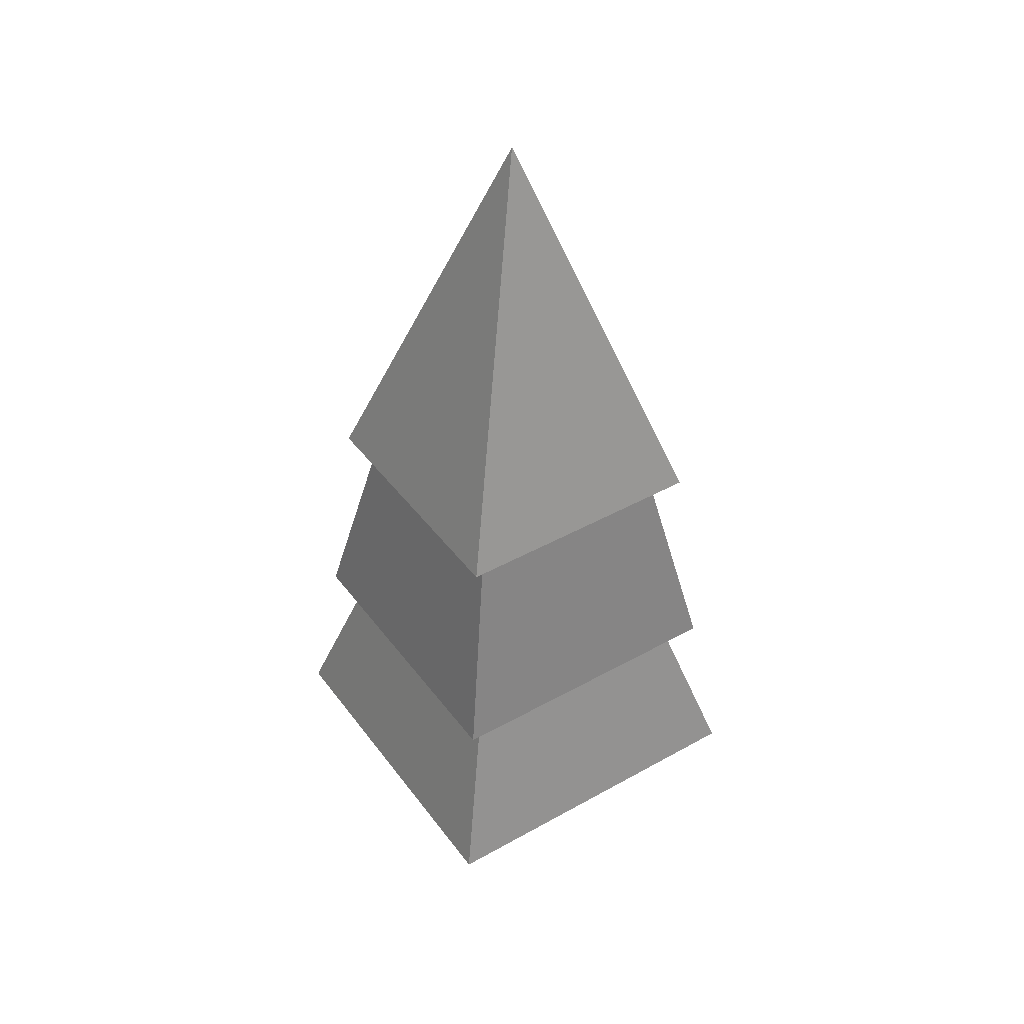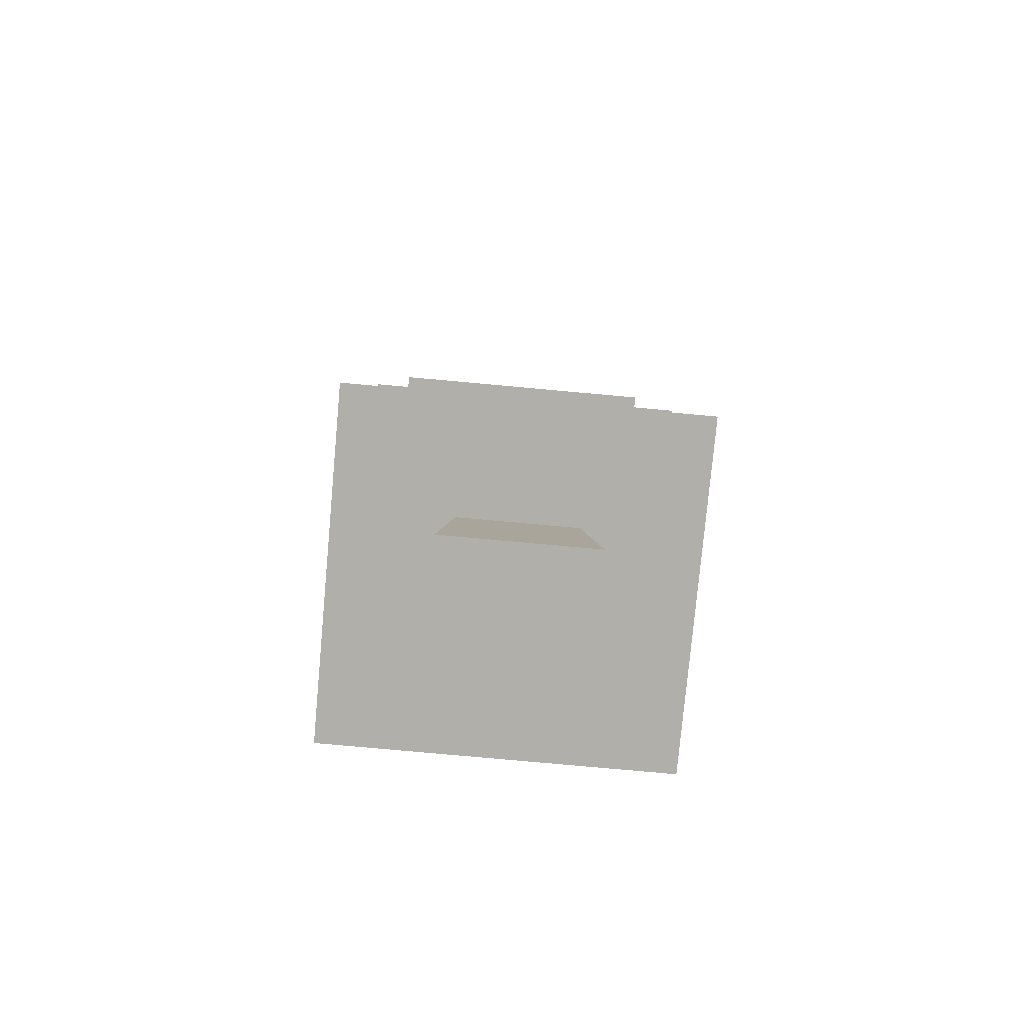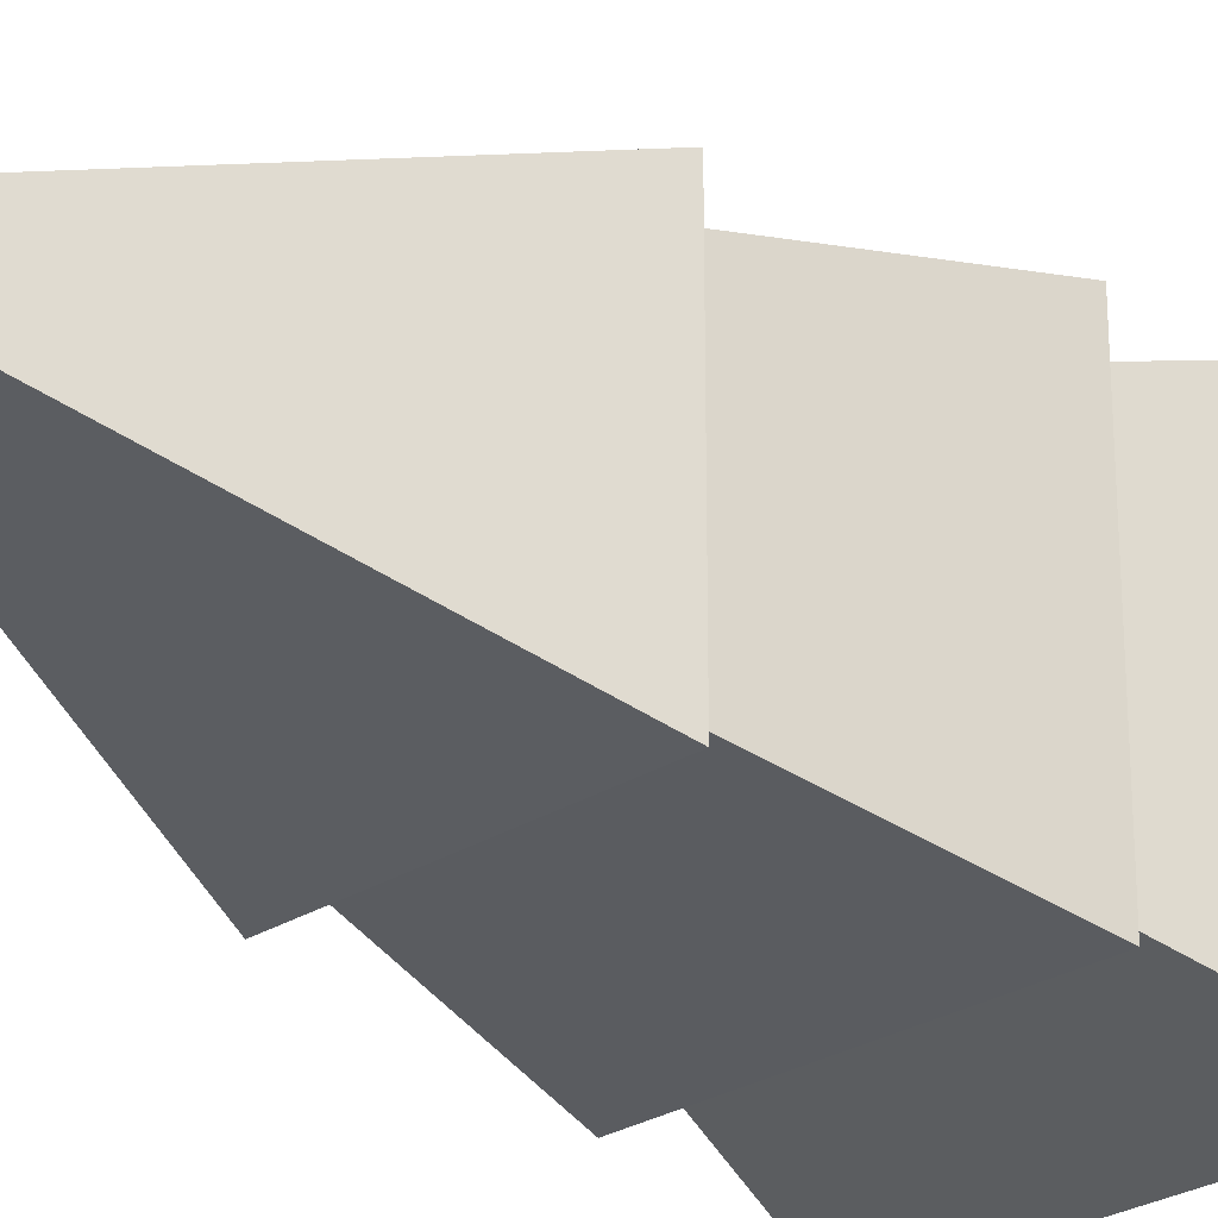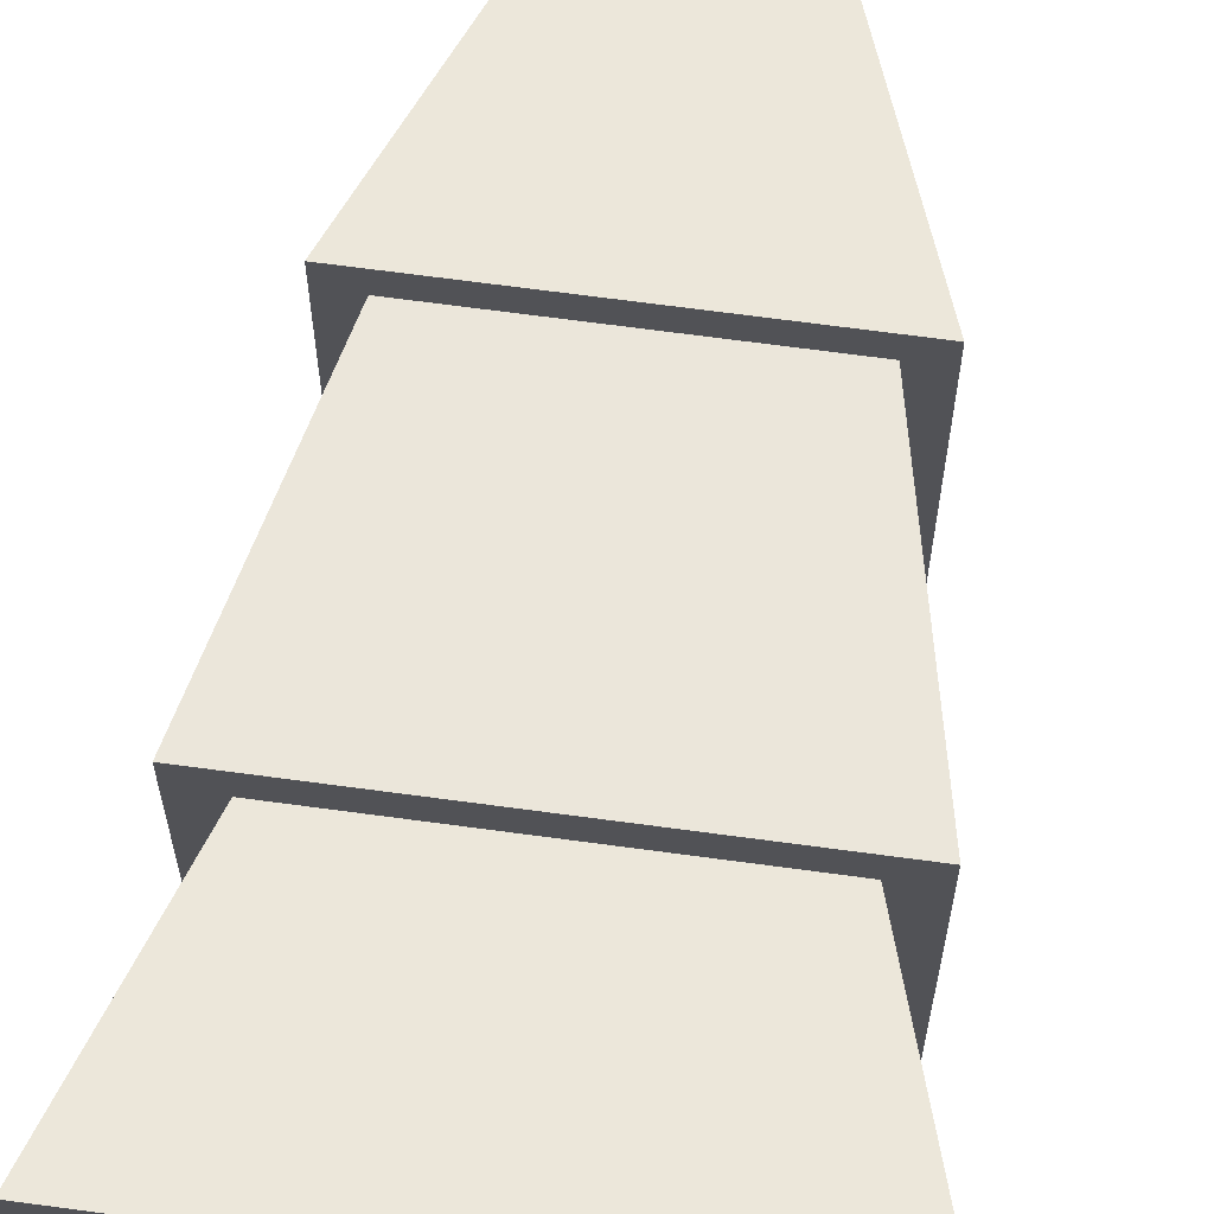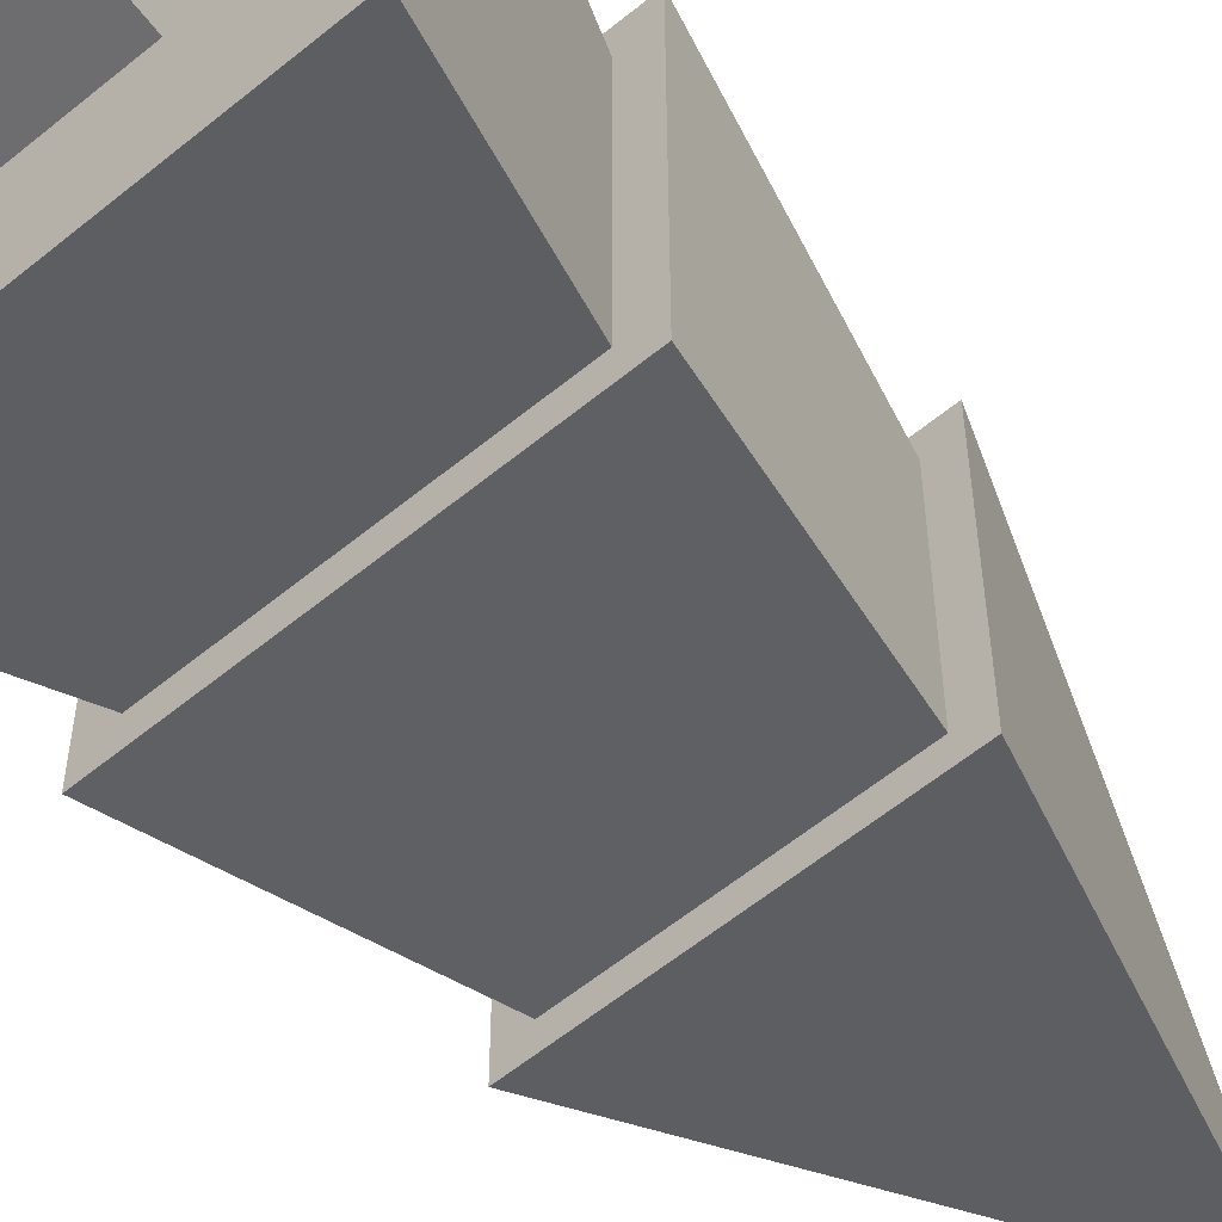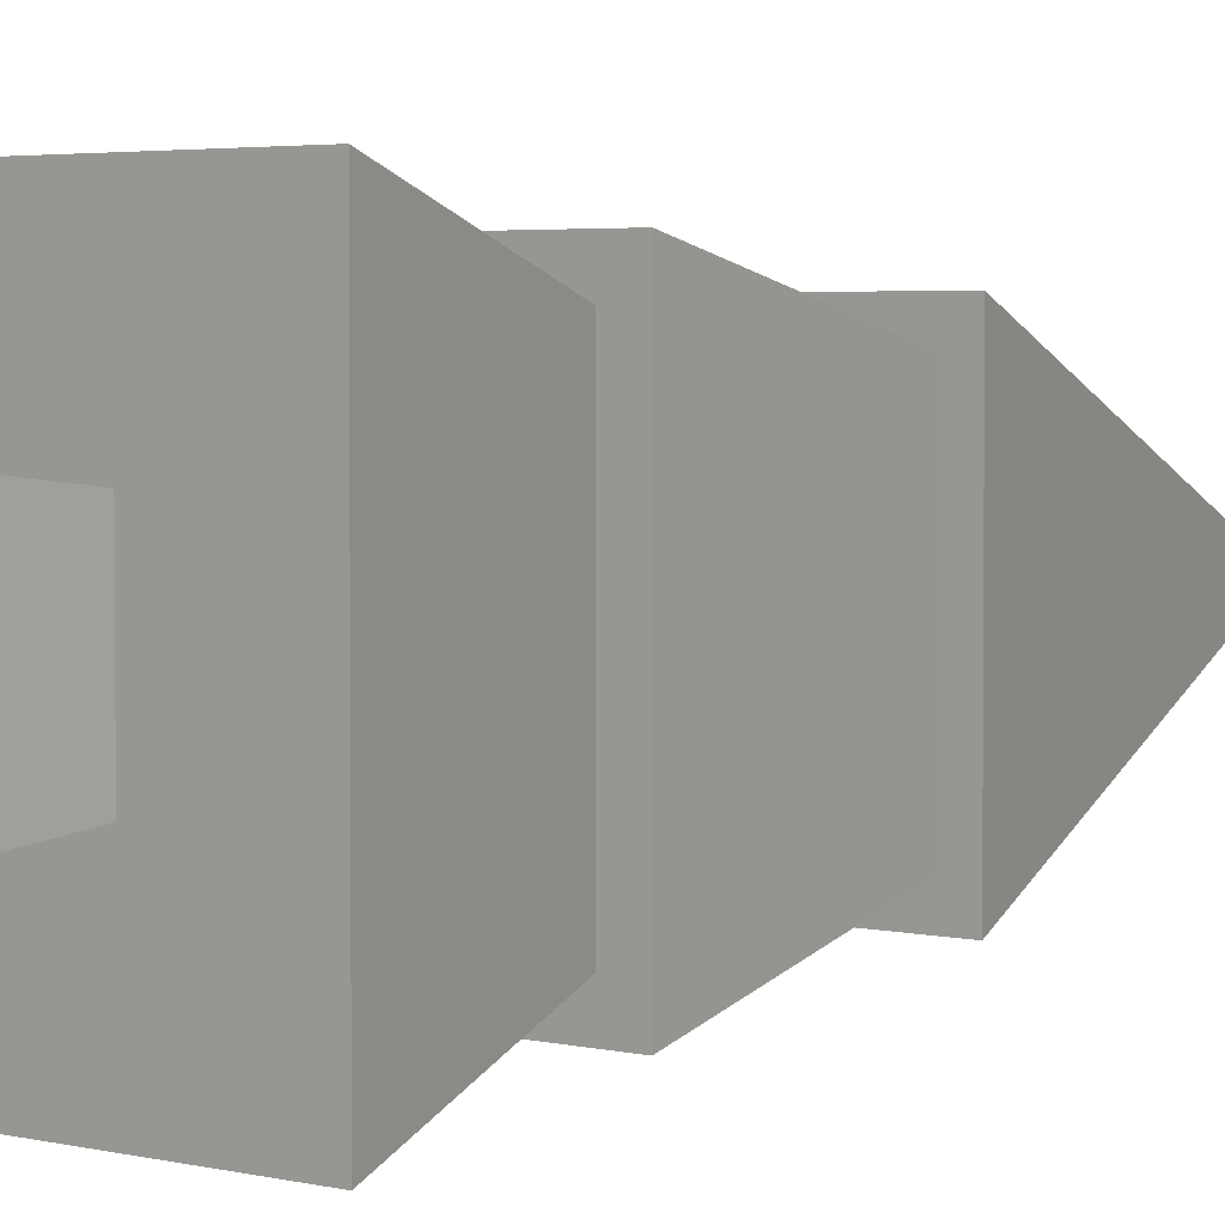
<metadata>
{"format":"obj","ext":"obj","renderer":"f3d","projection":"perspective","resolution":1024,"background":"white","views":[{"elev":43.0,"azim":-123.6,"up":"+Y"},{"elev":-78.0,"azim":-5.2,"up":"+Y"},{"elev":-26.4,"azim":-134.9,"up":"+Z"},{"elev":68.2,"azim":7.7,"up":"+Z"},{"elev":-58.3,"azim":40.4,"up":"+Z"},{"elev":3.1,"azim":42.4,"up":"+Z"}]}
</metadata>
<code>
g Mesh1 Tree Model
v 0.177 0.6 -1.003
v 1.18 0 -1.18
v 0 0 -1.18
f 1 2 3
v 1.003 0.6 -1.003
f 2 1 4
v 1.097 0.6 -1.097
f 1 5 4
v 0.0826 0.6 -1.097
f 1 6 5
v 0.0826 0.6 -0.0826
f 6 1 7
v 0.177 0.6 -0.177
f 8 7 1
v 1.097 0.6 -0.0826
f 7 8 9
v 1.003 0.6 -0.177
f 9 8 10
v 0 0 -0
f 11 10 8
v 1.18 0 -0
f 10 11 12
v 0.3933 0 -0.3933
f 11 13 12
v 0.3933 0 -0.7867
f 13 11 14
f 3 14 11
f 14 3 2
v 0.7867 0 -0.7867
f 14 2 15
v 0.7867 0 -0.3933
f 15 2 16
f 12 16 2
f 12 13 16
f 13 15 16
f 15 13 14
v 0.3422 -0.4959 -0.8378
f 17 13 14
v 0.3422 -0.4959 -0.3422
f 13 17 18
v 0.8378 -0.4959 -0.8378
f 19 18 17
v 0.8378 -0.4959 -0.3422
f 18 19 20
f 19 16 20
f 16 19 15
f 19 14 15
f 14 19 17
f 16 18 20
f 18 16 13
f 2 10 12
f 10 2 4
f 4 5 10
f 9 10 5
v 0.9452 1.343 -0.2348
f 5 21 9
v 0.9452 1.343 -0.9452
f 21 5 22
v 0.2348 1.343 -0.9452
f 5 23 22
f 23 5 6
v 0.2348 1.343 -0.2348
f 6 24 23
f 24 6 7
f 7 21 24
f 21 7 9
v 1.026 1.343 -0.1536
f 25 24 21
v 0.1536 1.343 -0.1536
f 26 24 25
f 24 26 23
v 0.1536 1.343 -1.026
f 27 23 26
v 1.026 1.343 -1.026
f 23 27 28
v 0.59 2.663 -0.59
f 29 28 27
f 28 29 25
f 29 26 25
f 27 26 29
f 25 21 28
f 22 28 21
f 23 28 22
f 8 3 11
f 3 8 1

</code>
